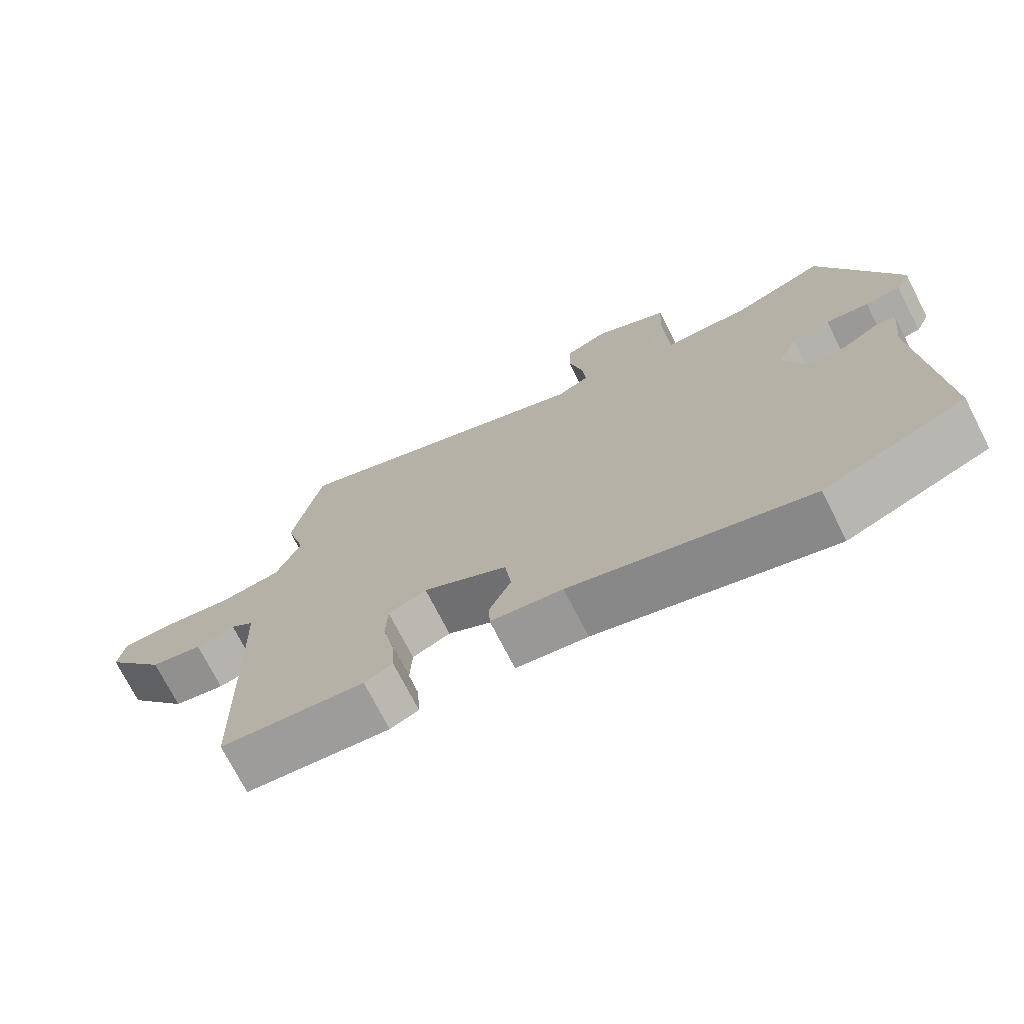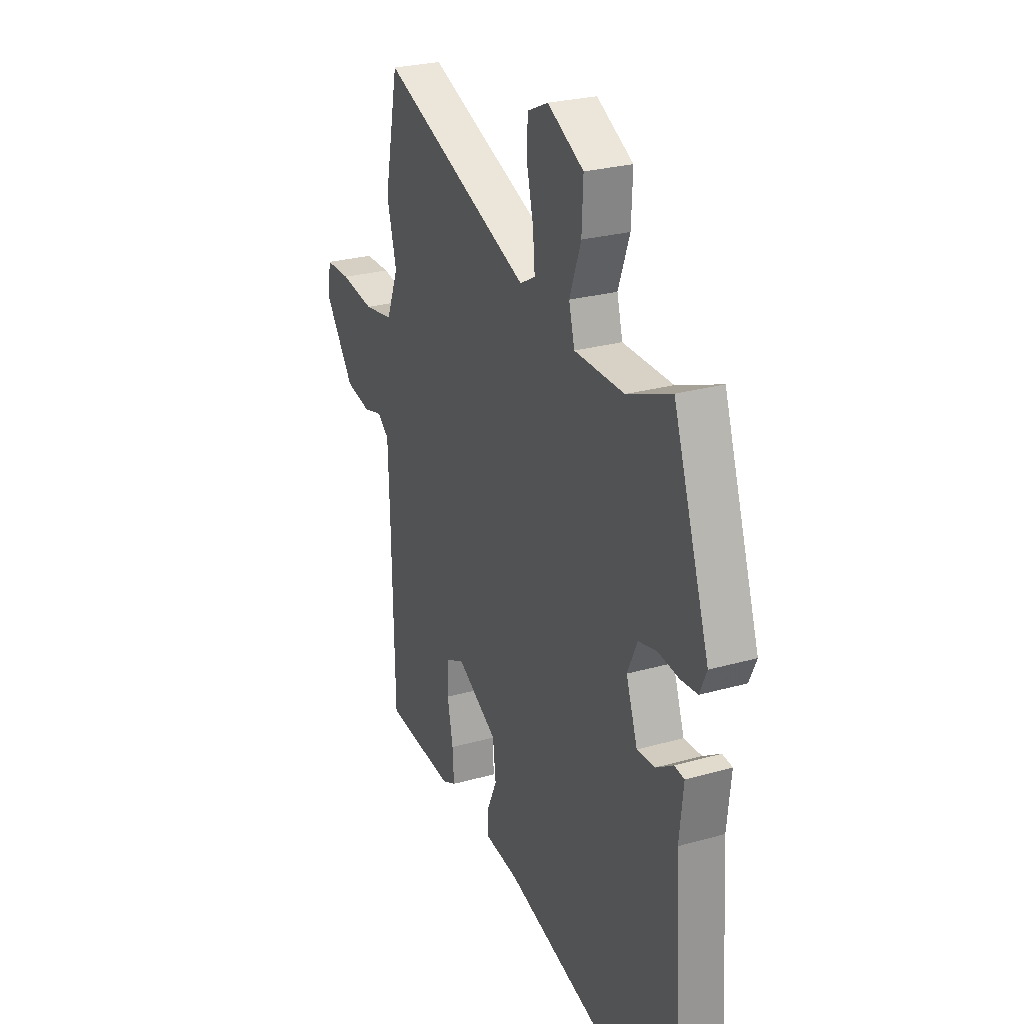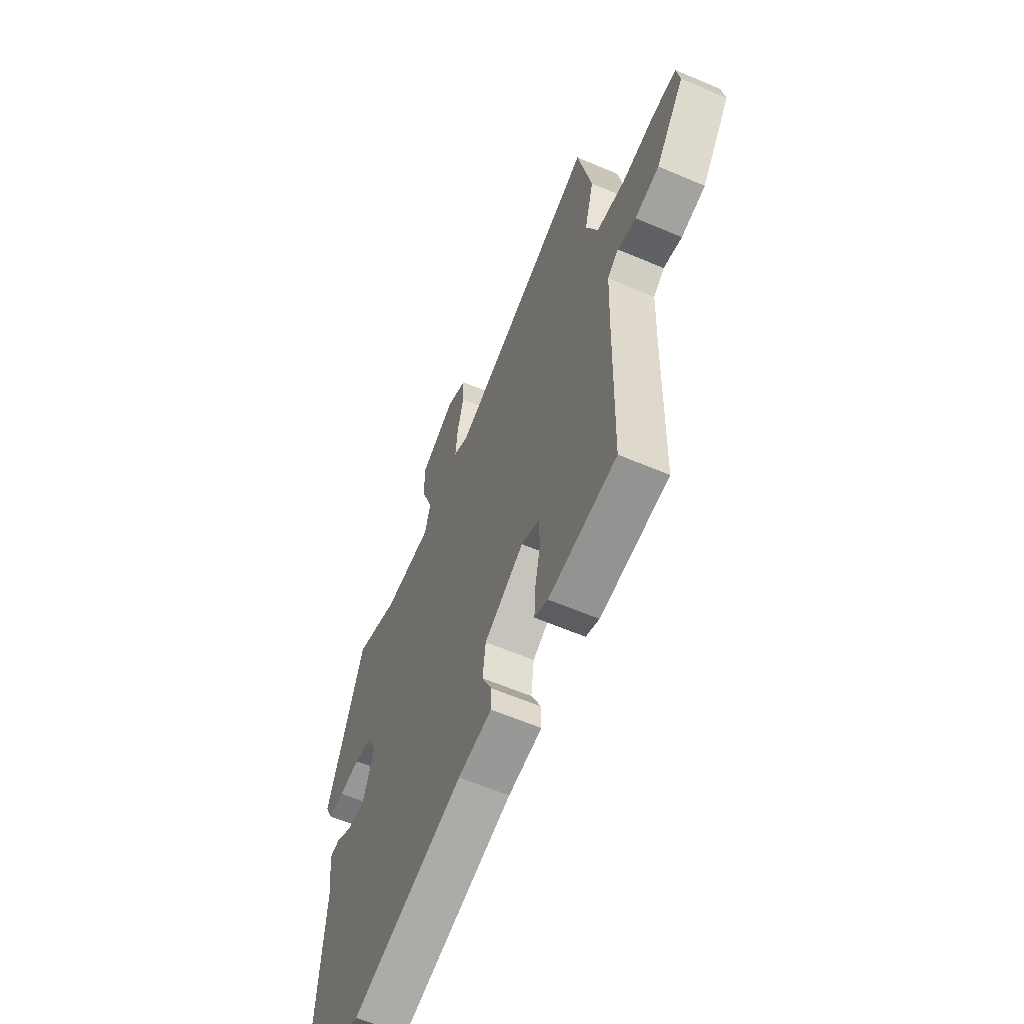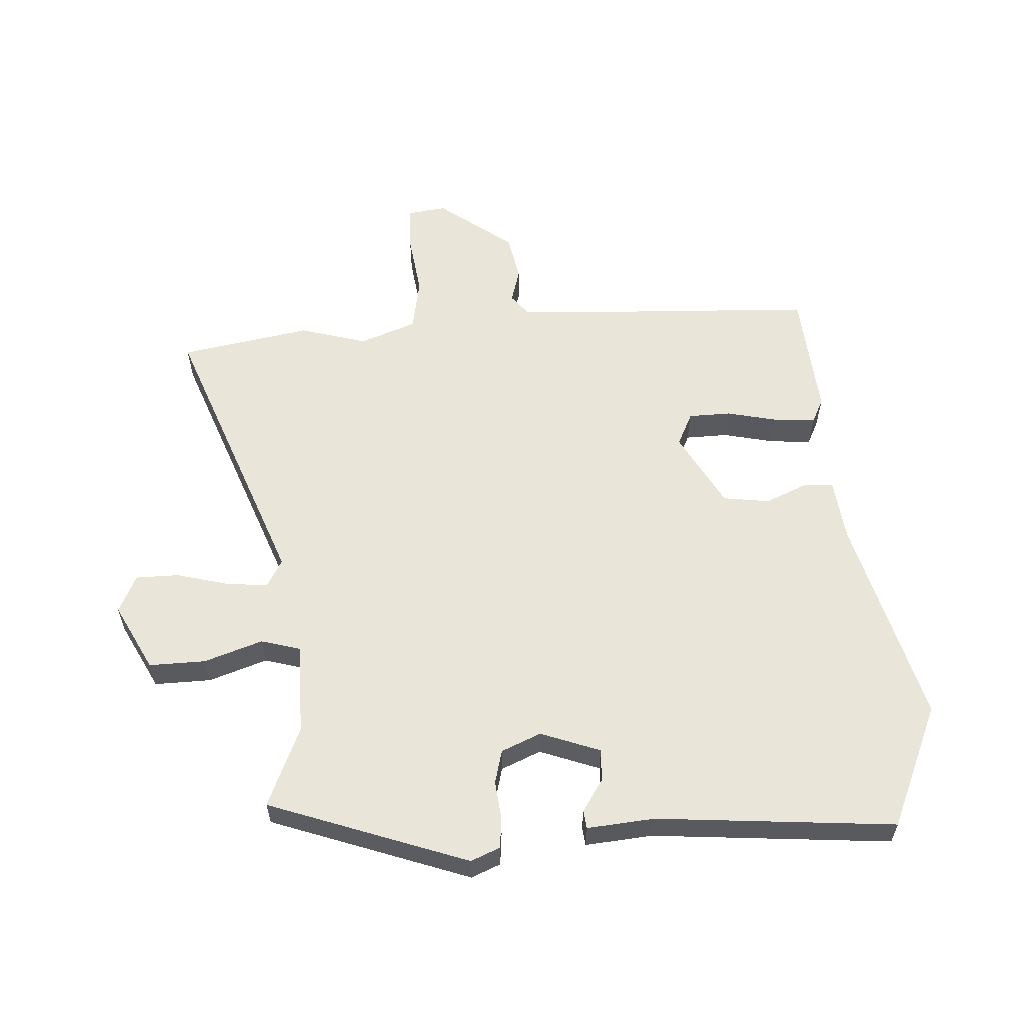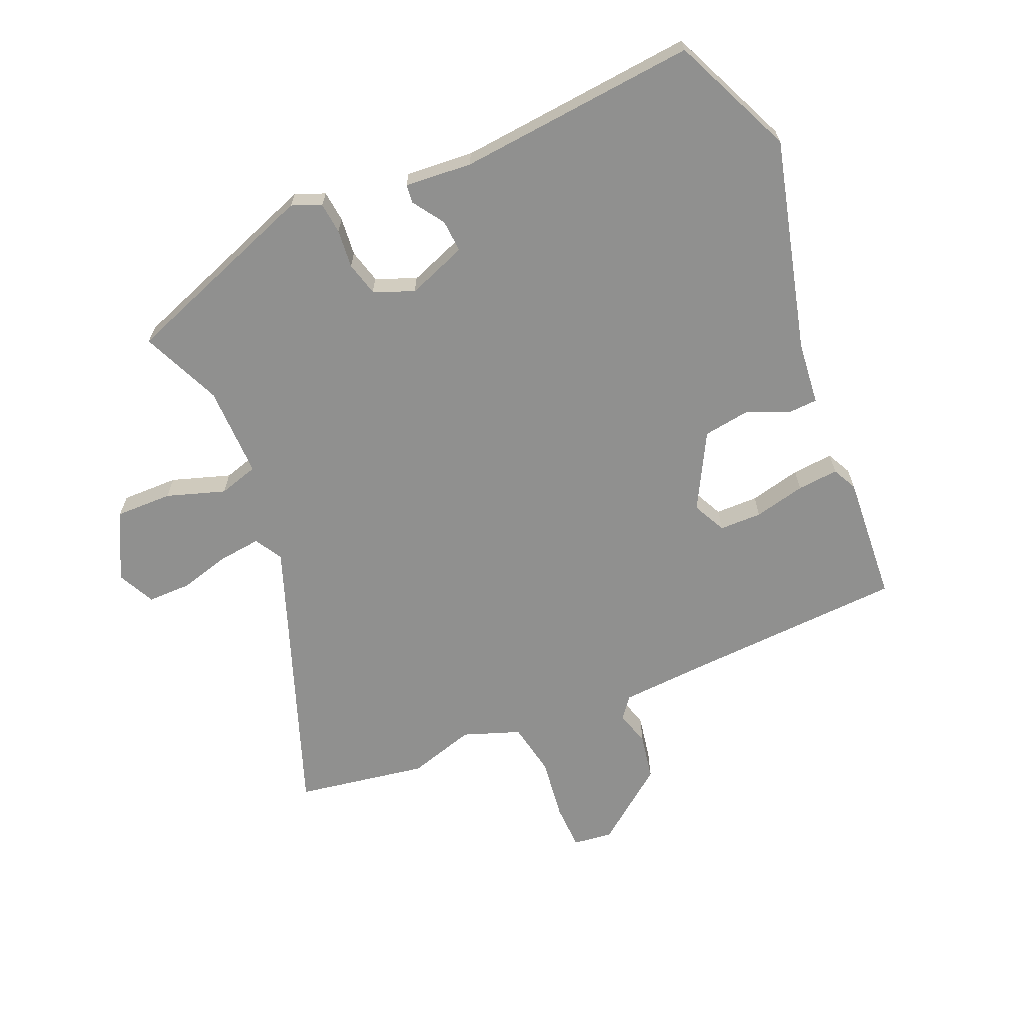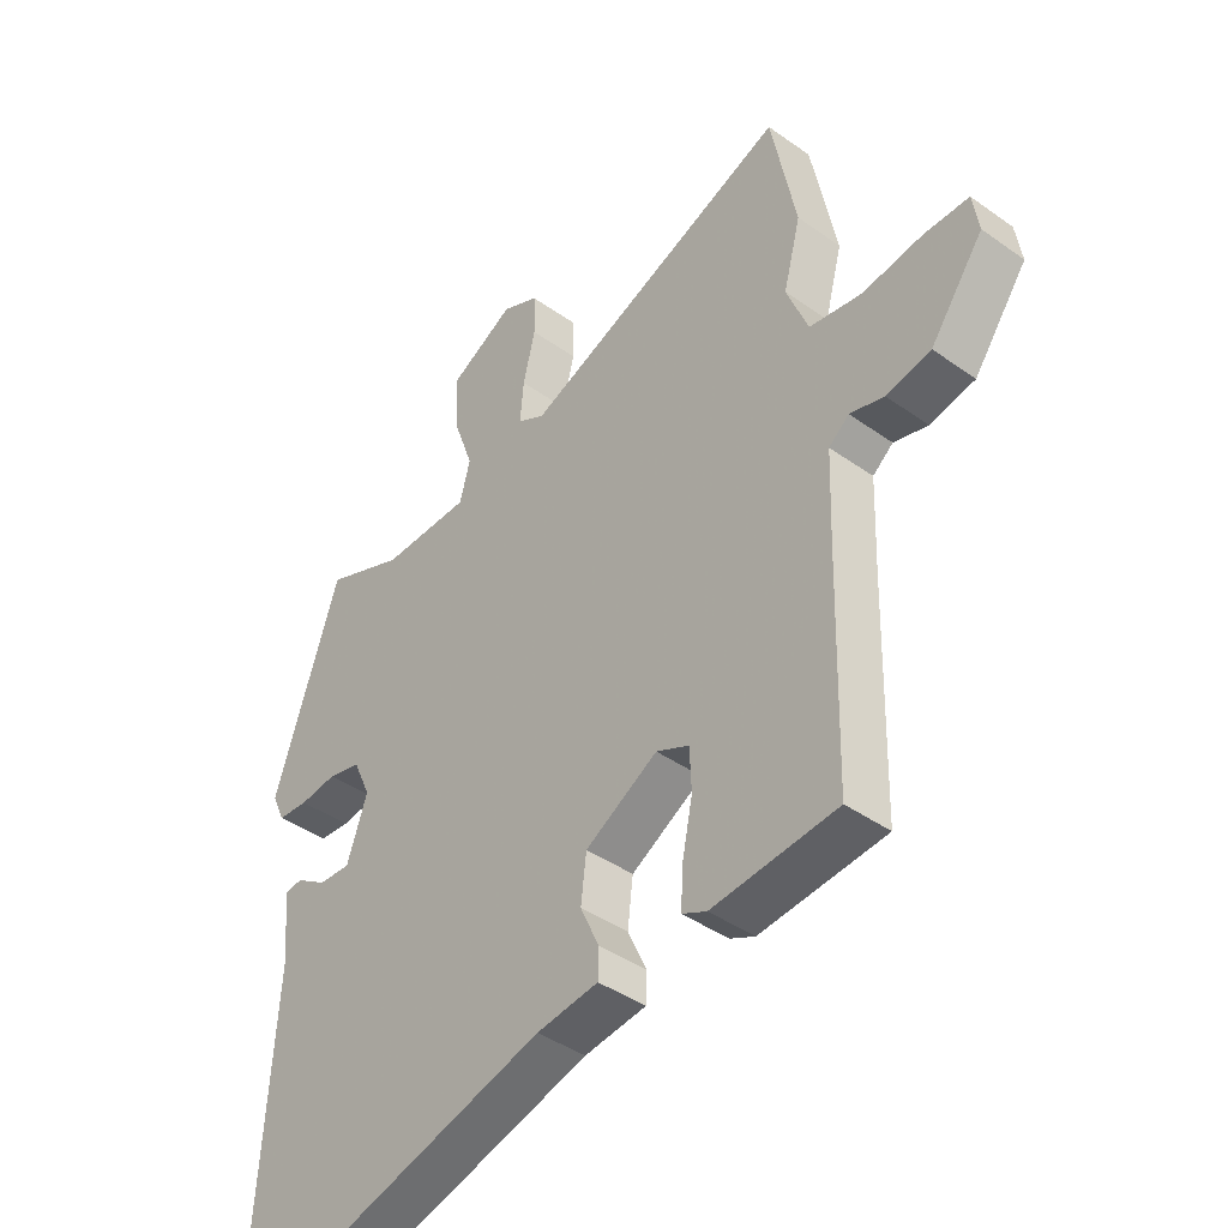
<metadata>
{"format":"obj","ext":"obj","renderer":"f3d","projection":"perspective","resolution":1024,"background":"white","views":[{"elev":-73.5,"azim":27.1,"up":"+Z"},{"elev":26.2,"azim":65.9,"up":"+Z"},{"elev":-61.1,"azim":-113.5,"up":"+Z"},{"elev":58.5,"azim":87.8,"up":"+Y"},{"elev":-65.6,"azim":114.8,"up":"+Y"},{"elev":-41.4,"azim":-130.8,"up":"+Z"}]}
</metadata>
<code>
v -0.519 0.07 -0.447
v -0.527 0.07 -0.093
v -0.532 0.07 0.054
v -0.566 0.07 0.082
v -0.623 0.07 0.067
v -0.698 0.07 0.083
v -0.787 0.07 0.206
v -0.777 0.07 0.27
v -0.702 0.07 0.27
v -0.601 0.07 0.254
v -0.513 0.07 0.268
v -0.477 0.07 0.359
v -0.506 0.07 0.469
v -0.464 0.07 0.681
v -0.013 0.07 0.5
v 0.033 0.07 0.525
v 0.027 0.07 0.594
v 0.007 0.07 0.678
v 0.009 0.07 0.748
v 0.071 0.07 0.776
v 0.179 0.07 0.717
v 0.175 0.07 0.625
v 0.141 0.07 0.531
v 0.158 0.07 0.466
v 0.307 0.07 0.463
v 0.439 0.07 0.516
v 0.548 0.07 0.19
v 0.527 0.07 0.143
v 0.476 0.07 0.139
v 0.414 0.07 0.147
v 0.359 0.07 0.134
v 0.33 0.07 0.07
v 0.364 0.07 -0.028
v 0.417 0.07 -0.026
v 0.469 0.07 0.007
v 0.499 0.07 0.003
v 0.487 0.07 -0.106
v 0.512 0.07 -0.495
v 0.31 0.07 -0.578
v -0.03 0.07 -0.48
v -0.133 0.07 -0.466
v -0.134 0.07 -0.418
v -0.103 0.07 -0.35
v -0.112 0.07 -0.274
v -0.233 0.07 -0.204
v -0.288 0.07 -0.229
v -0.291 0.07 -0.298
v -0.274 0.07 -0.382
v -0.27 0.07 -0.449
v -0.311 0.07 -0.468
v -0.519 0 -0.447
v -0.527 0 -0.093
v -0.532 0 0.054
v -0.566 0 0.082
v -0.623 0 0.067
v -0.698 0 0.083
v -0.787 0 0.206
v -0.777 0 0.27
v -0.702 0 0.27
v -0.601 0 0.254
v -0.513 0 0.268
v -0.477 0 0.359
v -0.506 0 0.469
v -0.464 0 0.681
v -0.013 0 0.5
v 0.033 0 0.525
v 0.027 0 0.594
v 0.007 0 0.678
v 0.009 0 0.748
v 0.071 0 0.776
v 0.179 0 0.717
v 0.175 0 0.625
v 0.141 0 0.531
v 0.158 0 0.466
v 0.307 0 0.463
v 0.439 0 0.516
v 0.548 0 0.19
v 0.527 0 0.143
v 0.476 0 0.139
v 0.414 0 0.147
v 0.359 0 0.134
v 0.33 0 0.07
v 0.364 0 -0.028
v 0.417 0 -0.026
v 0.469 0 0.007
v 0.499 0 0.003
v 0.487 0 -0.106
v 0.512 0 -0.495
v 0.31 0 -0.578
v -0.03 0 -0.48
v -0.133 0 -0.466
v -0.134 0 -0.418
v -0.103 0 -0.35
v -0.112 0 -0.274
v -0.233 0 -0.204
v -0.288 0 -0.229
v -0.291 0 -0.298
v -0.274 0 -0.382
v -0.27 0 -0.449
v -0.311 0 -0.468
f 50 1 2
f 49 50 2
f 48 49 2
f 47 48 2
f 46 47 2 3
f 45 46 3
f 44 45 3
f 40 41 42 43
f 40 43 44
f 39 40 44
f 38 39 44
f 37 38 44
f 34 35 36 37
f 33 34 37 44
f 44 3 4
f 33 44 4
f 32 33 4
f 28 29 30
f 27 28 30
f 26 27 30
f 25 26 30
f 24 25 30 31
f 21 22 23
f 20 21 23
f 19 20 23
f 18 19 23
f 17 18 23
f 16 17 23 24
f 31 32 4
f 24 31 4
f 16 24 4
f 15 16 4
f 8 9 10
f 7 8 10
f 6 7 10
f 5 6 10
f 4 5 10
f 4 10 11
f 15 4 11 12
f 12 13 14 15
f 52 51 100
f 52 100 99
f 52 99 98
f 52 98 97
f 53 52 97 96
f 53 96 95
f 53 95 94
f 93 92 91 90
f 94 93 90
f 94 90 89
f 94 89 88
f 94 88 87
f 87 86 85 84
f 94 87 84 83
f 54 53 94
f 54 94 83
f 54 83 82
f 80 79 78
f 80 78 77
f 80 77 76
f 80 76 75
f 81 80 75 74
f 73 72 71
f 73 71 70
f 73 70 69
f 73 69 68
f 73 68 67
f 74 73 67 66
f 54 82 81
f 54 81 74
f 54 74 66
f 54 66 65
f 60 59 58
f 60 58 57
f 60 57 56
f 60 56 55
f 60 55 54
f 61 60 54
f 62 61 54 65
f 65 64 63 62
f 1 51 52 2
f 2 52 53 3
f 3 53 54 4
f 4 54 55 5
f 5 55 56 6
f 6 56 57 7
f 7 57 58 8
f 8 58 59 9
f 9 59 60 10
f 10 60 61 11
f 11 61 62 12
f 12 62 63 13
f 13 63 64 14
f 14 64 65 15
f 15 65 66 16
f 16 66 67 17
f 17 67 68 18
f 18 68 69 19
f 19 69 70 20
f 20 70 71 21
f 21 71 72 22
f 22 72 73 23
f 23 73 74 24
f 24 74 75 25
f 25 75 76 26
f 26 76 77 27
f 27 77 78 28
f 28 78 79 29
f 29 79 80 30
f 30 80 81 31
f 31 81 82 32
f 32 82 83 33
f 33 83 84 34
f 34 84 85 35
f 35 85 86 36
f 36 86 87 37
f 37 87 88 38
f 38 88 89 39
f 39 89 90 40
f 40 90 91 41
f 41 91 92 42
f 42 92 93 43
f 43 93 94 44
f 44 94 95 45
f 45 95 96 46
f 46 96 97 47
f 47 97 98 48
f 48 98 99 49
f 49 99 100 50
f 50 100 51 1

</code>
